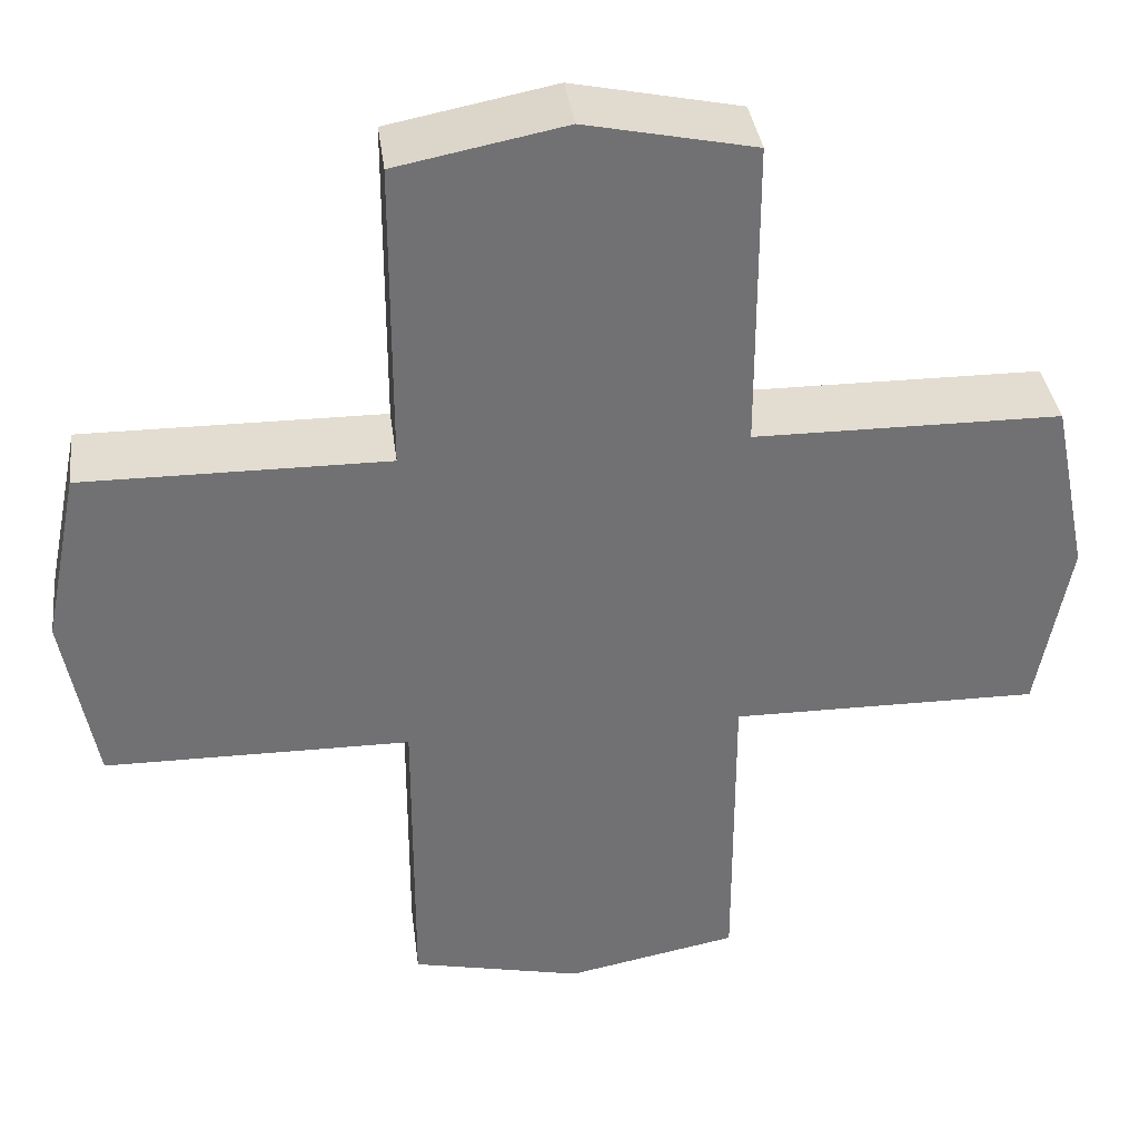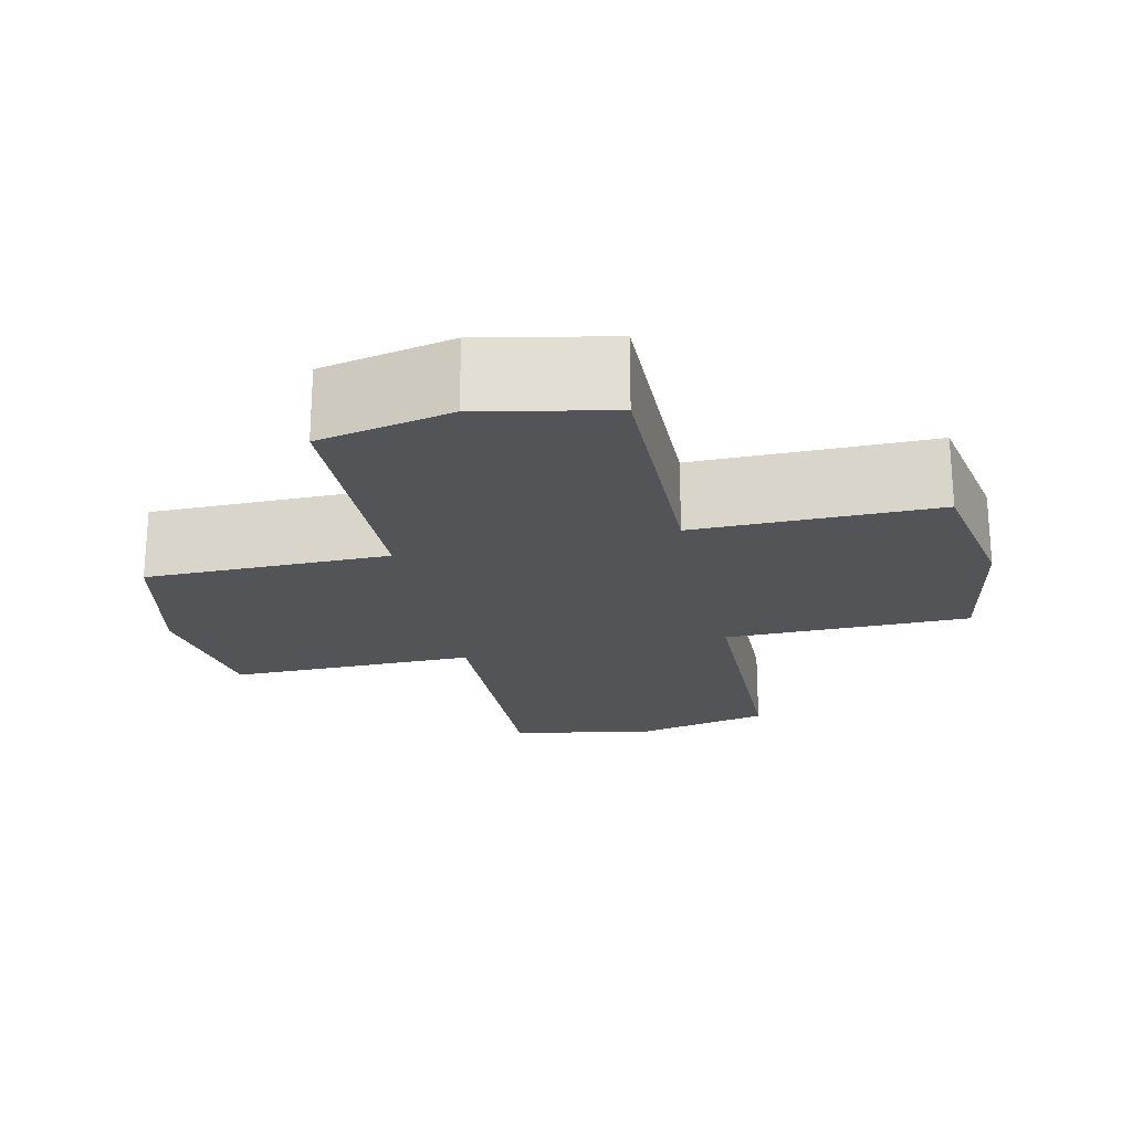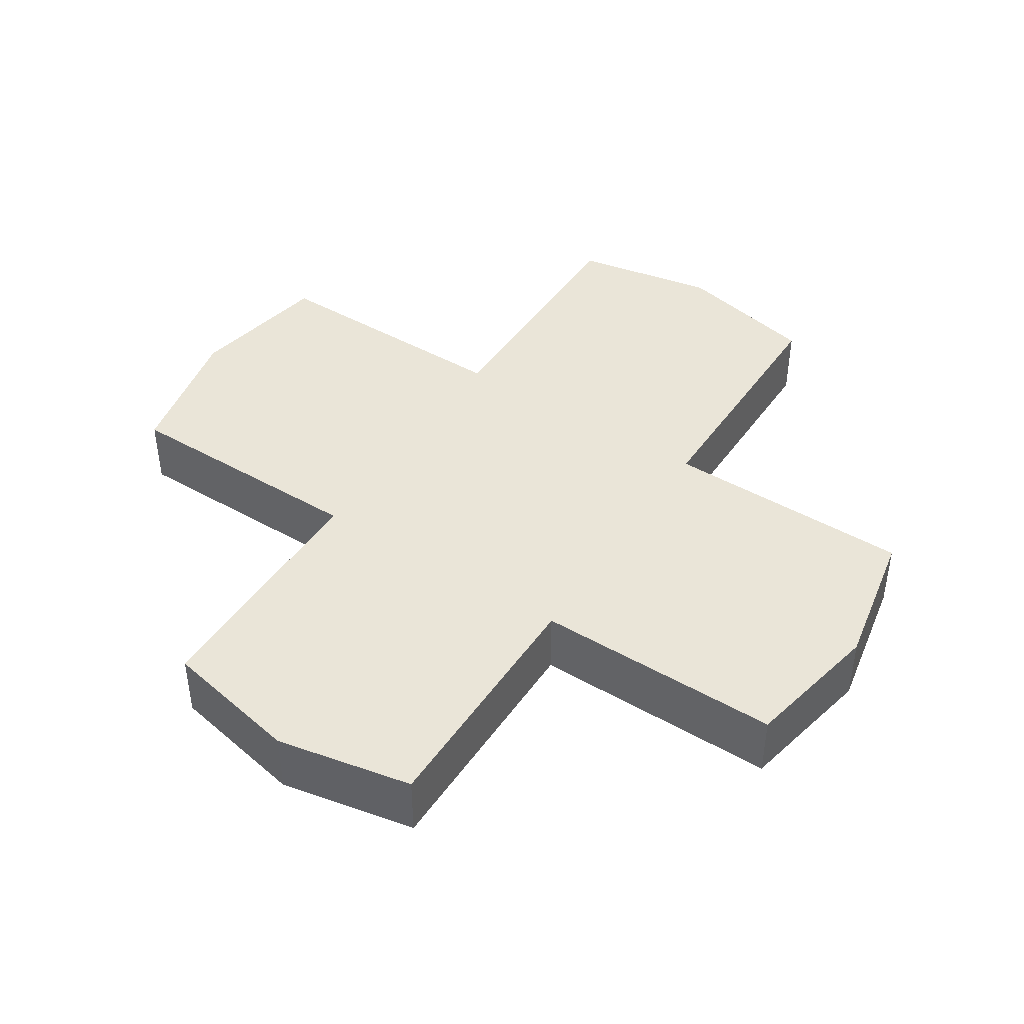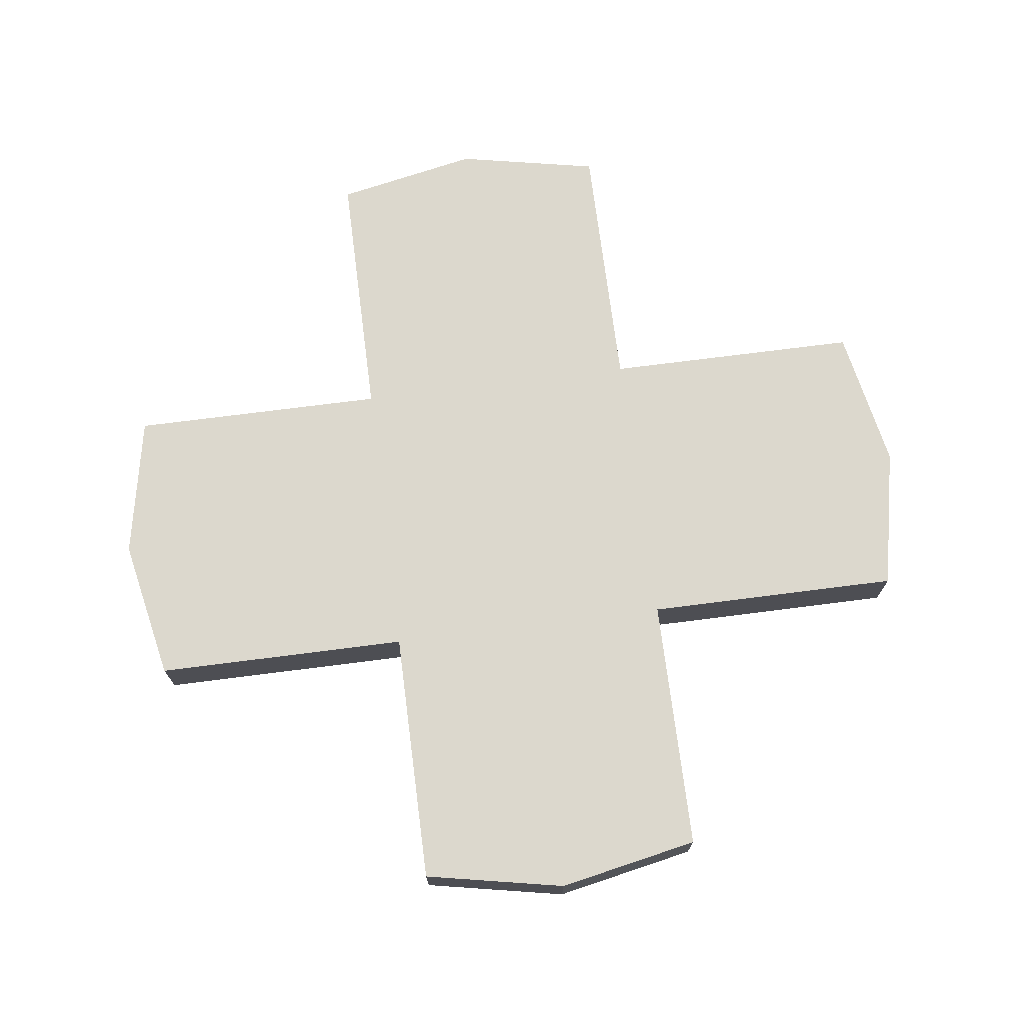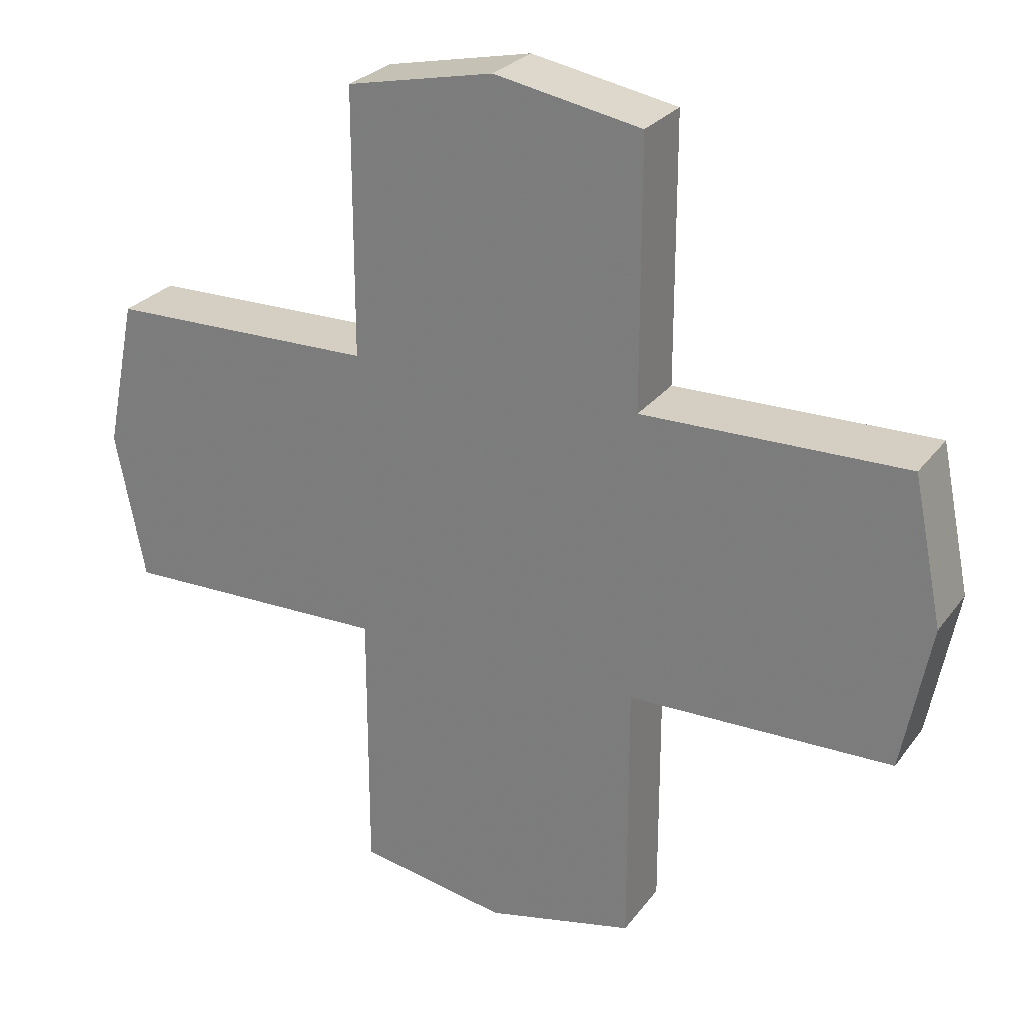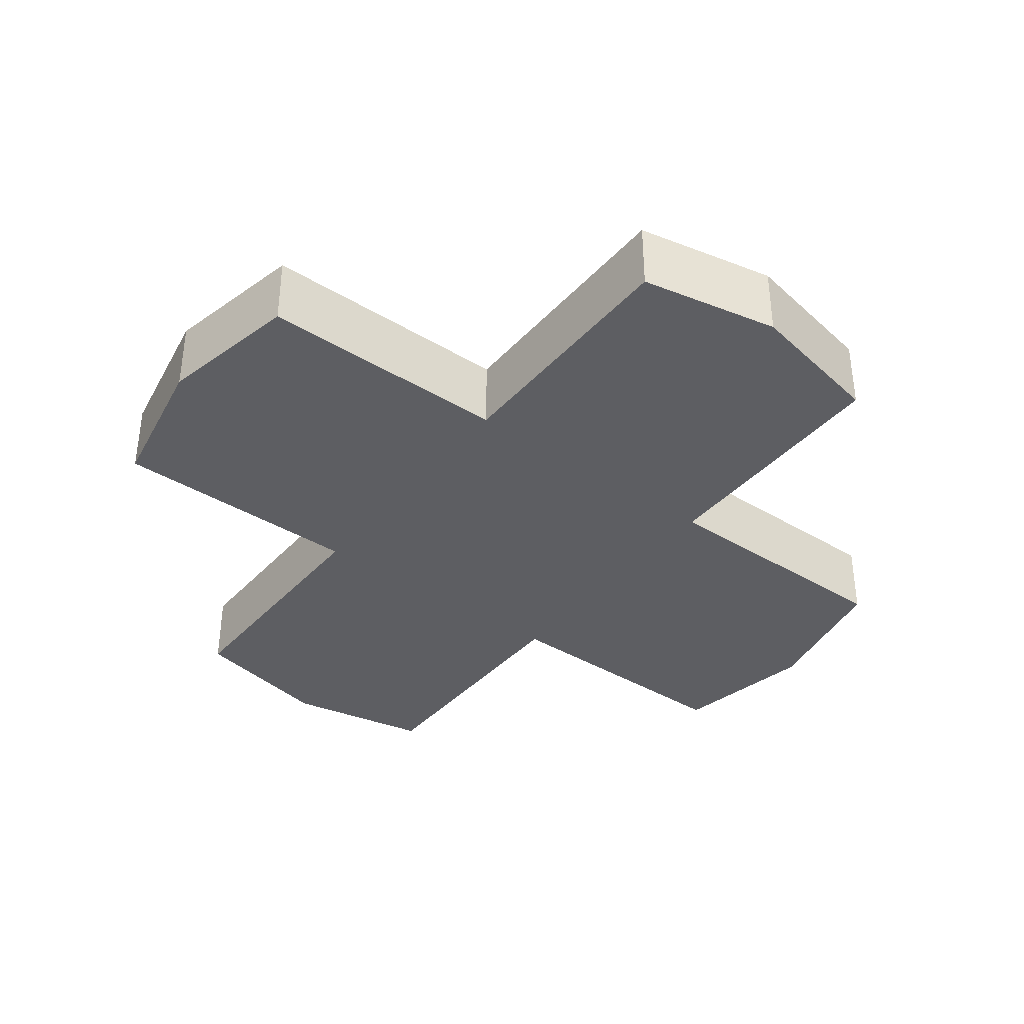
<metadata>
{"format":"obj","ext":"obj","renderer":"f3d","projection":"perspective","resolution":1024,"background":"white","views":[{"elev":35.1,"azim":172.9,"up":"+Z"},{"elev":-23.1,"azim":-77.8,"up":"+Y"},{"elev":45.0,"azim":-146.9,"up":"+Y"},{"elev":72.6,"azim":172.7,"up":"+Y"},{"elev":25.8,"azim":27.8,"up":"+Z"},{"elev":-38.4,"azim":142.7,"up":"+Y"}]}
</metadata>
<code>
v 0.3 0 0
v 0.3 0.05 0
v 0.2801 0.05 0.1
v 0.2801 0 0.1
v 0.2801 0 0.1
v 0.2801 0.05 0.1
v 0.1 0.05 0.1
v 0.1 0 0.1
v 0.1 0 0.1
v 0.1 0.05 0.1
v 0.1 0.05 0.2801
v 0.1 0 0.2801
v 0.1 0 0.2801
v 0.1 0.05 0.2801
v 0 0.05 0.3
v 0 0 0.3
v -0.3 0 0
v -0.2801 0 0.1
v -0.2801 0.05 0.1
v -0.3 0.05 0
v -0.2801 0 0.1
v -0.1 0 0.1
v -0.1 0.05 0.1
v -0.2801 0.05 0.1
v -0.1 0 0.1
v -0.1 0 0.2801
v -0.1 0.05 0.2801
v -0.1 0.05 0.1
v -0.1 0 0.2801
v 0 0 0.3
v 0 0.05 0.3
v -0.1 0.05 0.2801
v 0.3 0 0
v 0.2801 0 -0.1
v 0.2801 0.05 -0.1
v 0.3 0.05 0
v 0.2801 0 -0.1
v 0.1 0 -0.1
v 0.1 0.05 -0.1
v 0.2801 0.05 -0.1
v 0.1 0 -0.1
v 0.1 0 -0.2801
v 0.1 0.05 -0.2801
v 0.1 0.05 -0.1
v 0.1 0 -0.2801
v 0 0 -0.3
v 0 0.05 -0.3
v 0.1 0.05 -0.2801
v -0.3 0 0
v -0.3 0.05 0
v -0.2801 0.05 -0.1
v -0.2801 0 -0.1
v -0.2801 0 -0.1
v -0.2801 0.05 -0.1
v -0.1 0.05 -0.1
v -0.1 0 -0.1
v -0.1 0 -0.1
v -0.1 0.05 -0.1
v -0.1 0.05 -0.2801
v -0.1 0 -0.2801
v -0.1 0 -0.2801
v -0.1 0.05 -0.2801
v 0 0.05 -0.3
v 0 0 -0.3
v 0.3 0 0
v 0.2801 0 0.1
v 0.1 0 0.1
v 0 0 0
v -0.3 0 0
v 0 0 0
v -0.1 0 0.1
v -0.2801 0 0.1
v 0.3 0 0
v 0 0 0
v 0.1 0 -0.1
v 0.2801 0 -0.1
v -0.3 0 0
v -0.2801 0 -0.1
v -0.1 0 -0.1
v 0 0 0
v 0 0 0.3
v 0 0 0
v 0.1 0 0.1
v 0.1 0 0.2801
v 0 0 0.3
v -0.1 0 0.2801
v -0.1 0 0.1
v 0 0 0
v 0 0 -0.3
v 0.1 0 -0.2801
v 0.1 0 -0.1
v 0 0 0
v 0 0 -0.3
v 0 0 0
v -0.1 0 -0.1
v -0.1 0 -0.2801
v 0.3 0.05 0
v 0 0.05 0
v 0.1 0.05 0.1
v 0.2801 0.05 0.1
v -0.3 0.05 0
v -0.2801 0.05 0.1
v -0.1 0.05 0.1
v 0 0.05 0
v 0.3 0.05 0
v 0.2801 0.05 -0.1
v 0.1 0.05 -0.1
v 0 0.05 0
v -0.3 0.05 0
v 0 0.05 0
v -0.1 0.05 -0.1
v -0.2801 0.05 -0.1
v 0 0.05 0.3
v 0.1 0.05 0.2801
v 0.1 0.05 0.1
v 0 0.05 0
v 0 0.05 0.3
v 0 0.05 0
v -0.1 0.05 0.1
v -0.1 0.05 0.2801
v 0 0.05 -0.3
v 0 0.05 0
v 0.1 0.05 -0.1
v 0.1 0.05 -0.2801
v 0 0.05 -0.3
v -0.1 0.05 -0.2801
v -0.1 0.05 -0.1
v 0 0.05 0
g mesh7258
f 1 2 3
f 3 4 1
f 5 6 7
f 7 8 5
f 9 10 11
f 11 12 9
f 13 14 15
f 15 16 13
f 17 18 19
f 19 20 17
f 21 22 23
f 23 24 21
f 25 26 27
f 27 28 25
f 29 30 31
f 31 32 29
f 33 34 35
f 35 36 33
f 37 38 39
f 39 40 37
f 41 42 43
f 43 44 41
f 45 46 47
f 47 48 45
f 49 50 51
f 51 52 49
f 53 54 55
f 55 56 53
f 57 58 59
f 59 60 57
f 61 62 63
f 63 64 61
g mesh7259
f 65 66 67
f 67 68 65
f 69 70 71
f 71 72 69
f 73 74 75
f 75 76 73
f 77 78 79
f 79 80 77
f 81 82 83
f 83 84 81
f 85 86 87
f 87 88 85
f 89 90 91
f 91 92 89
f 93 94 95
f 95 96 93
f 97 98 99
f 99 100 97
f 101 102 103
f 103 104 101
f 105 106 107
f 107 108 105
f 109 110 111
f 111 112 109
f 113 114 115
f 115 116 113
f 117 118 119
f 119 120 117
f 121 122 123
f 123 124 121
f 125 126 127
f 127 128 125

</code>
